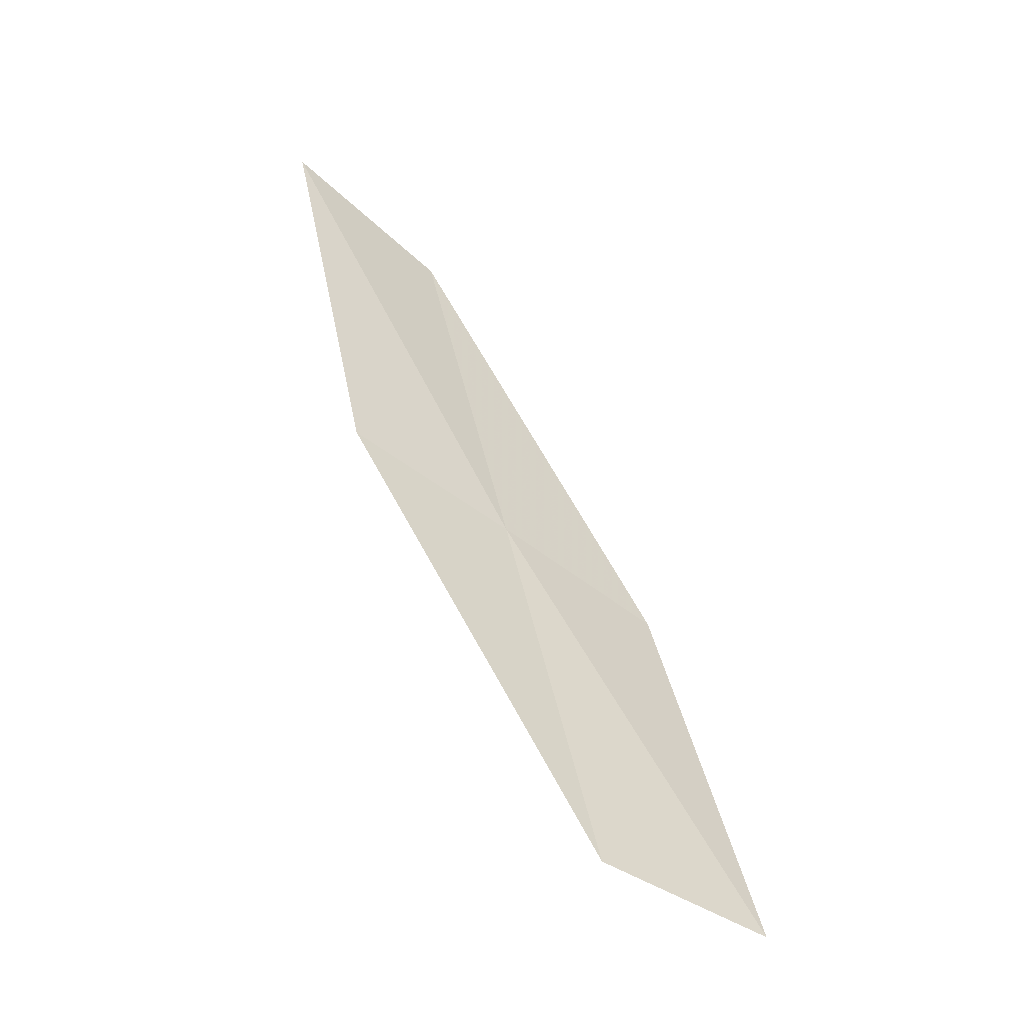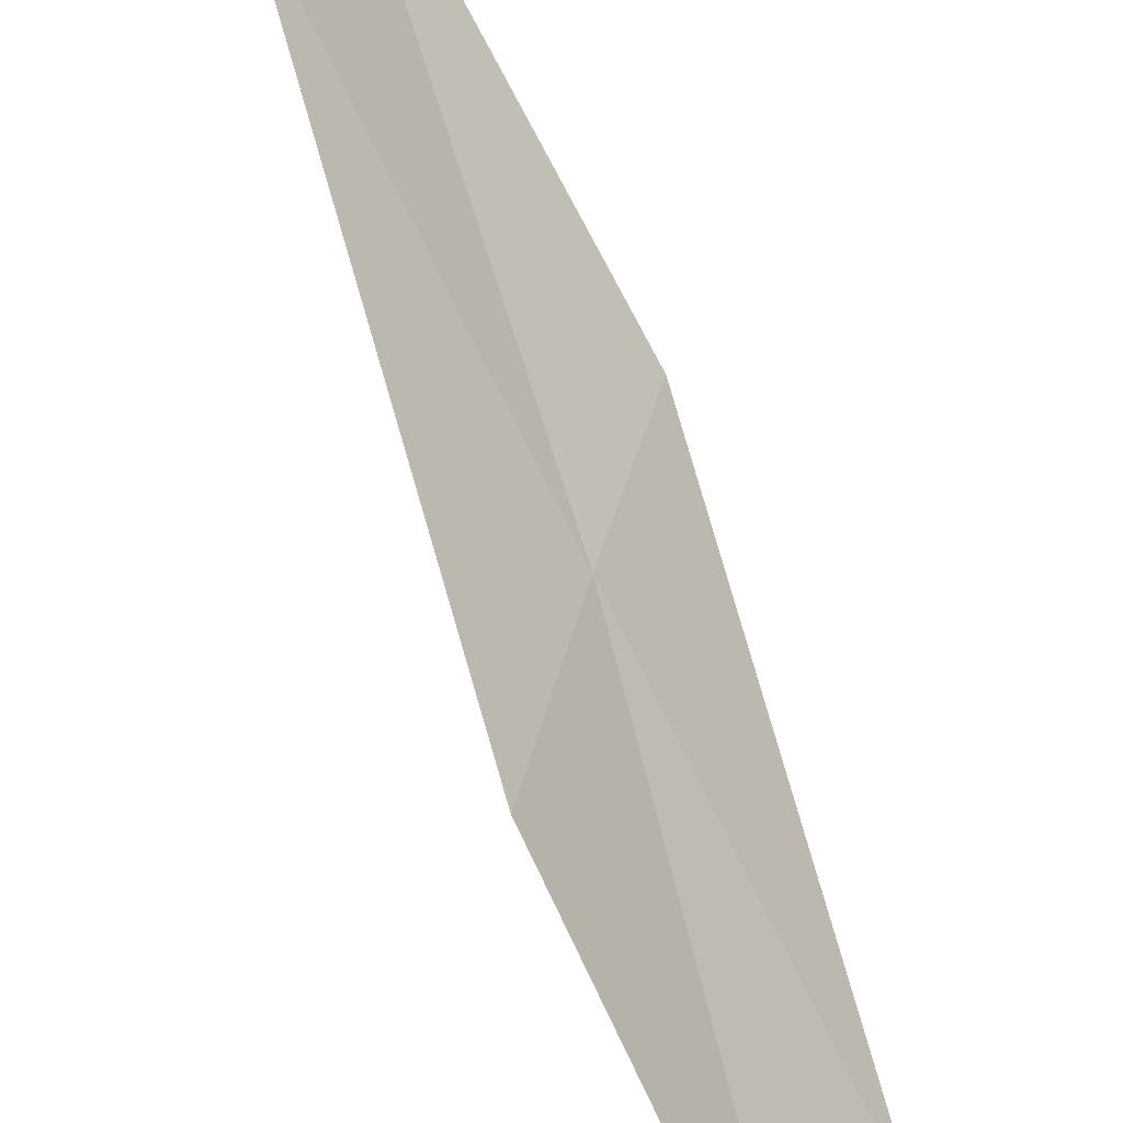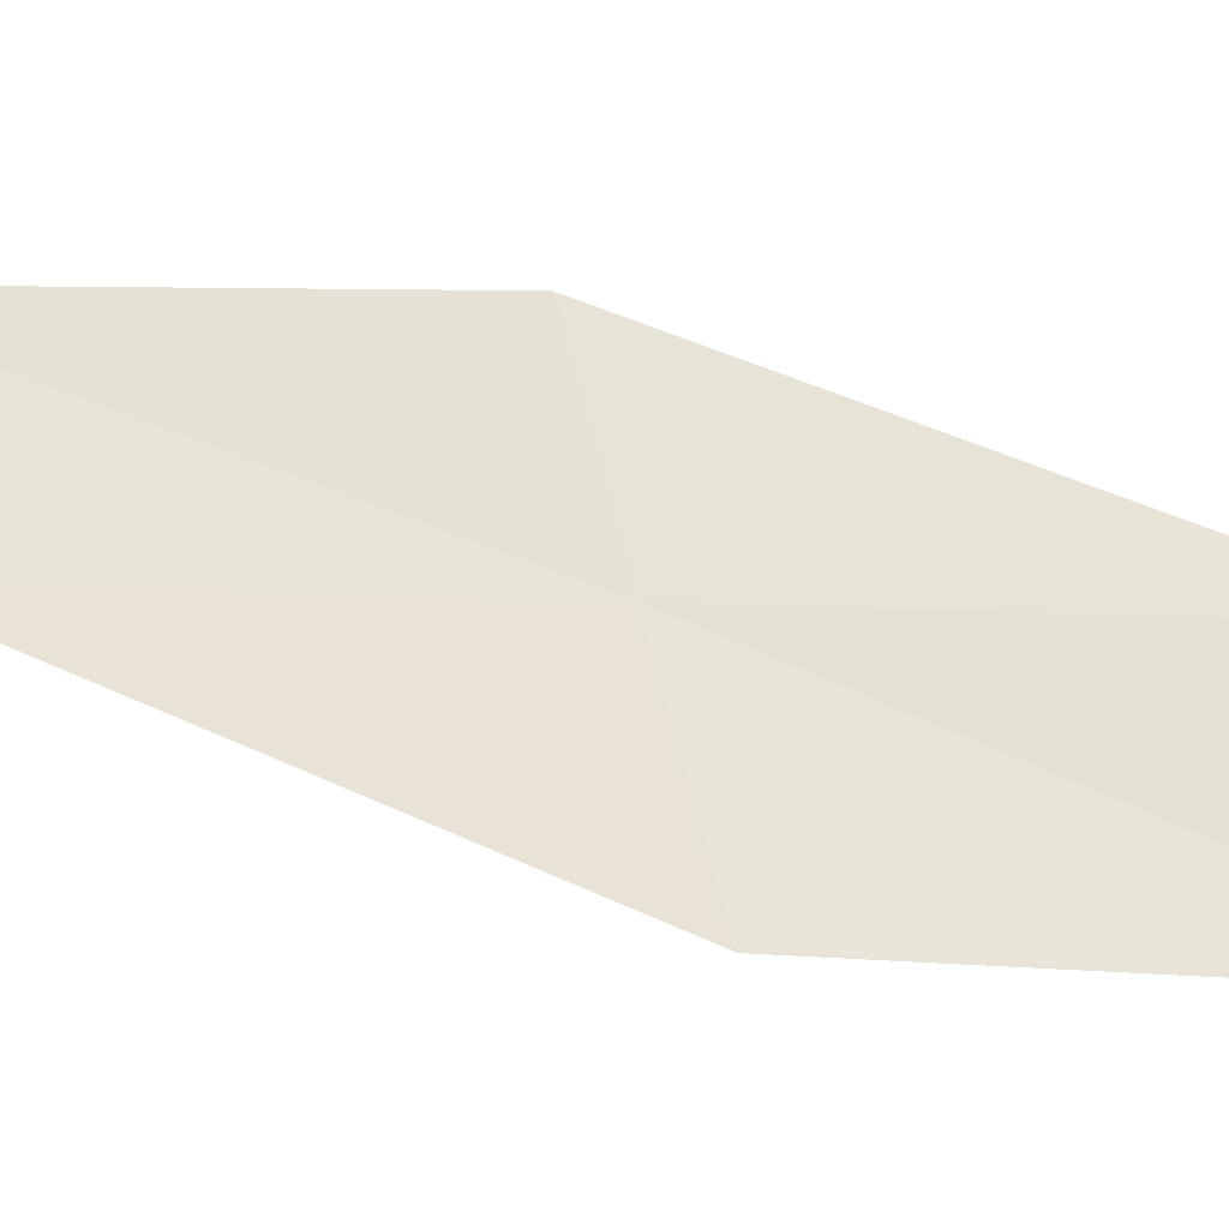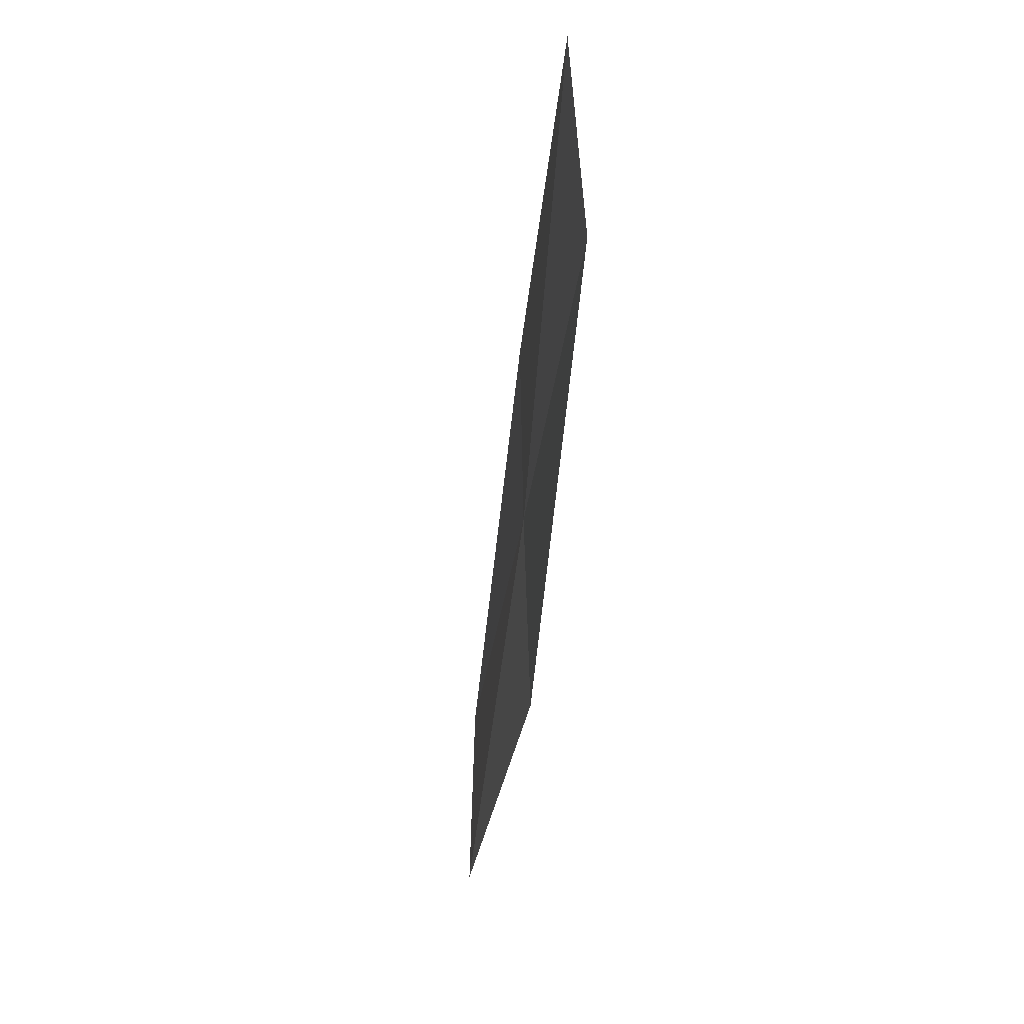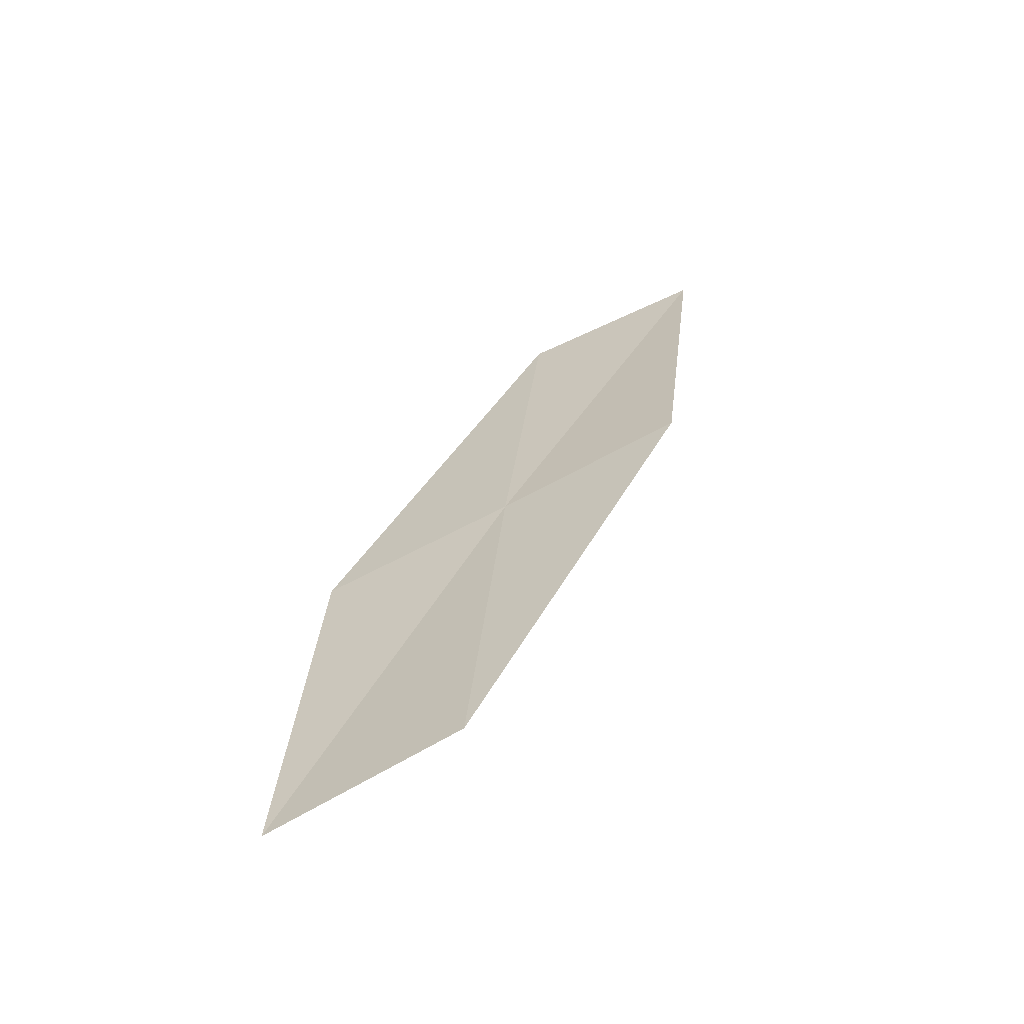
<metadata>
{"format":"obj","ext":"obj","renderer":"f3d","projection":"perspective","resolution":1024,"background":"white","views":[{"elev":-40.8,"azim":-152.1,"up":"+Z"},{"elev":-73.4,"azim":38.2,"up":"+Y"},{"elev":-52.4,"azim":103.2,"up":"+Y"},{"elev":62.3,"azim":-24.9,"up":"+Z"},{"elev":-73.9,"azim":91.8,"up":"+Z"}]}
</metadata>
<code>
v 20.82 21.83 6.725
v 20.49 21.68 5.089
v 20.13 20.96 5.028
v 20.5 21.08 6.604
v 21.14 22.01 8.37
v 21.13 22.55 6.836
v 21.42 22.75 8.54
f 1 2 3
f 1 3 4
f 1 4 5
f 1 6 2
f 1 7 6
f 1 5 7

</code>
